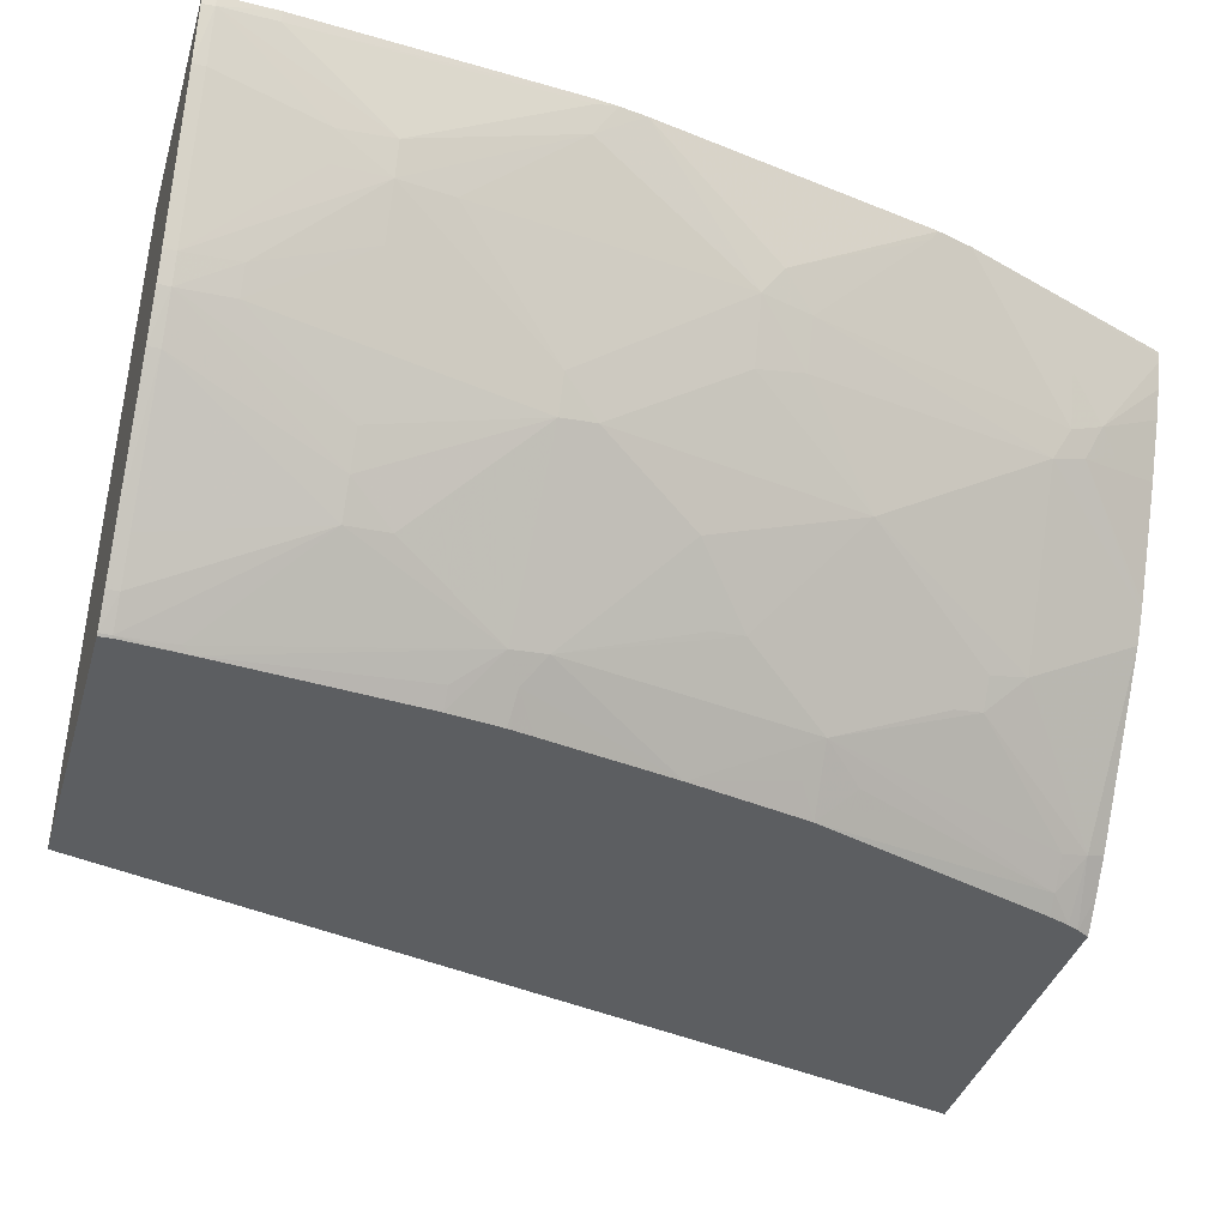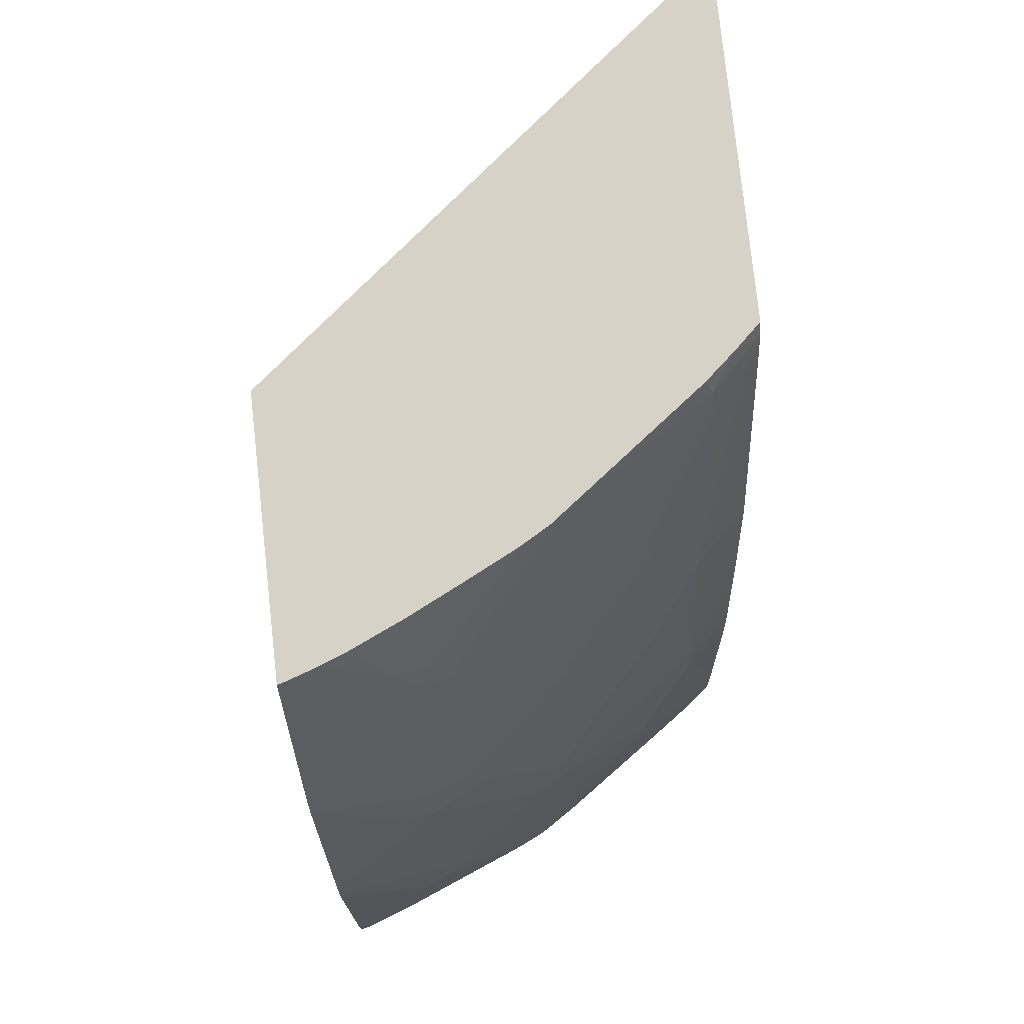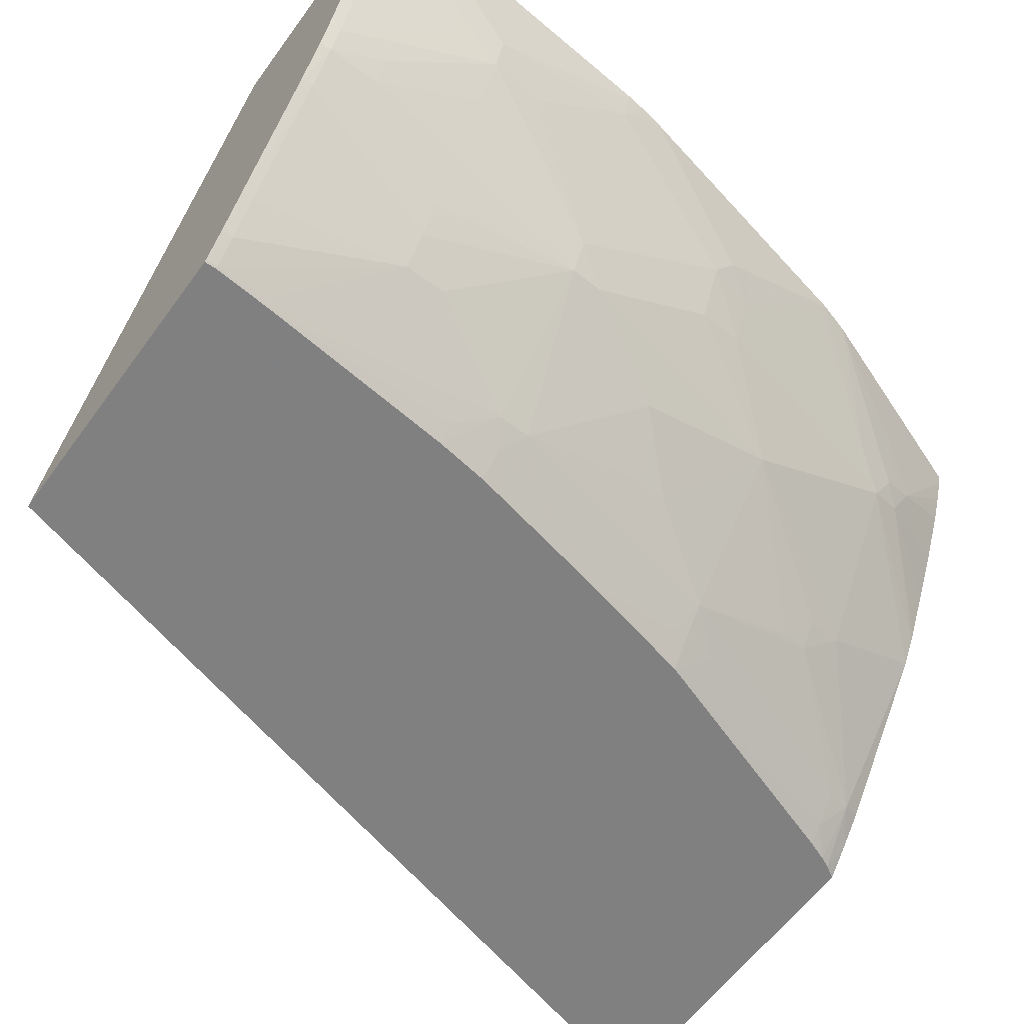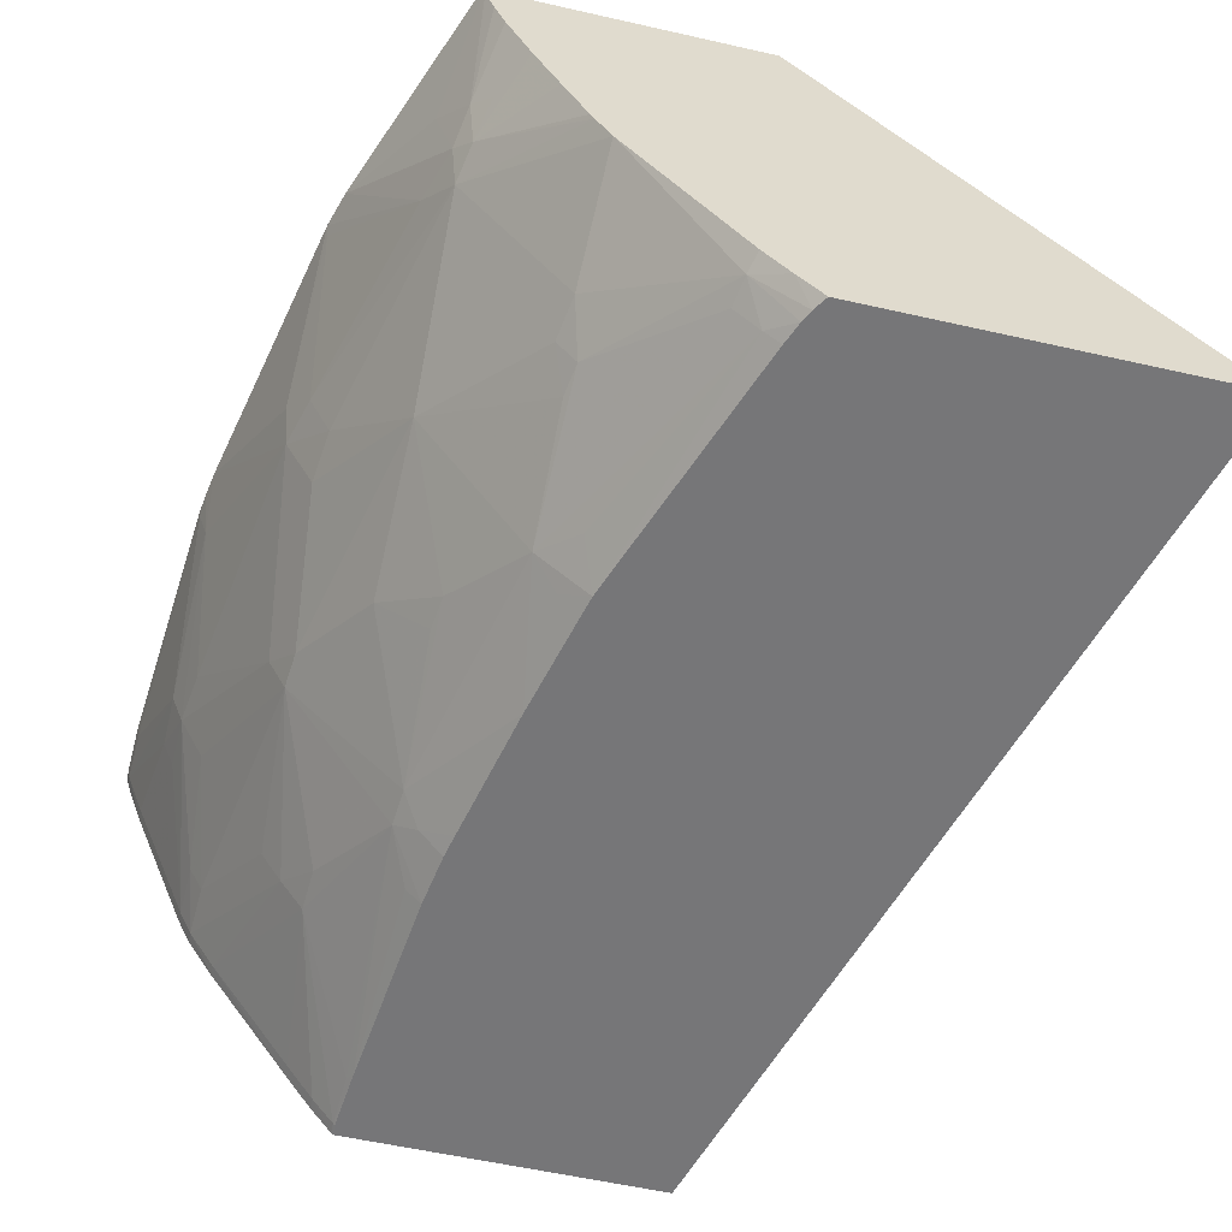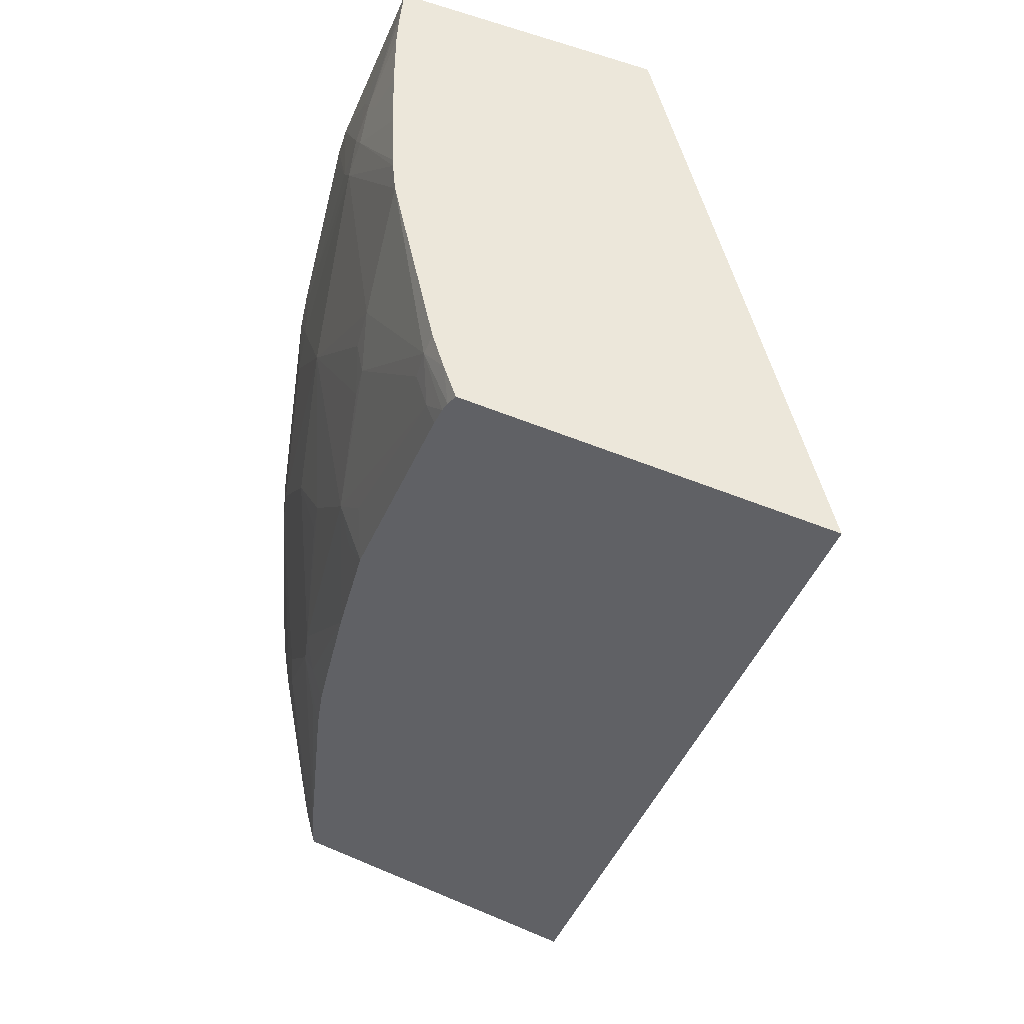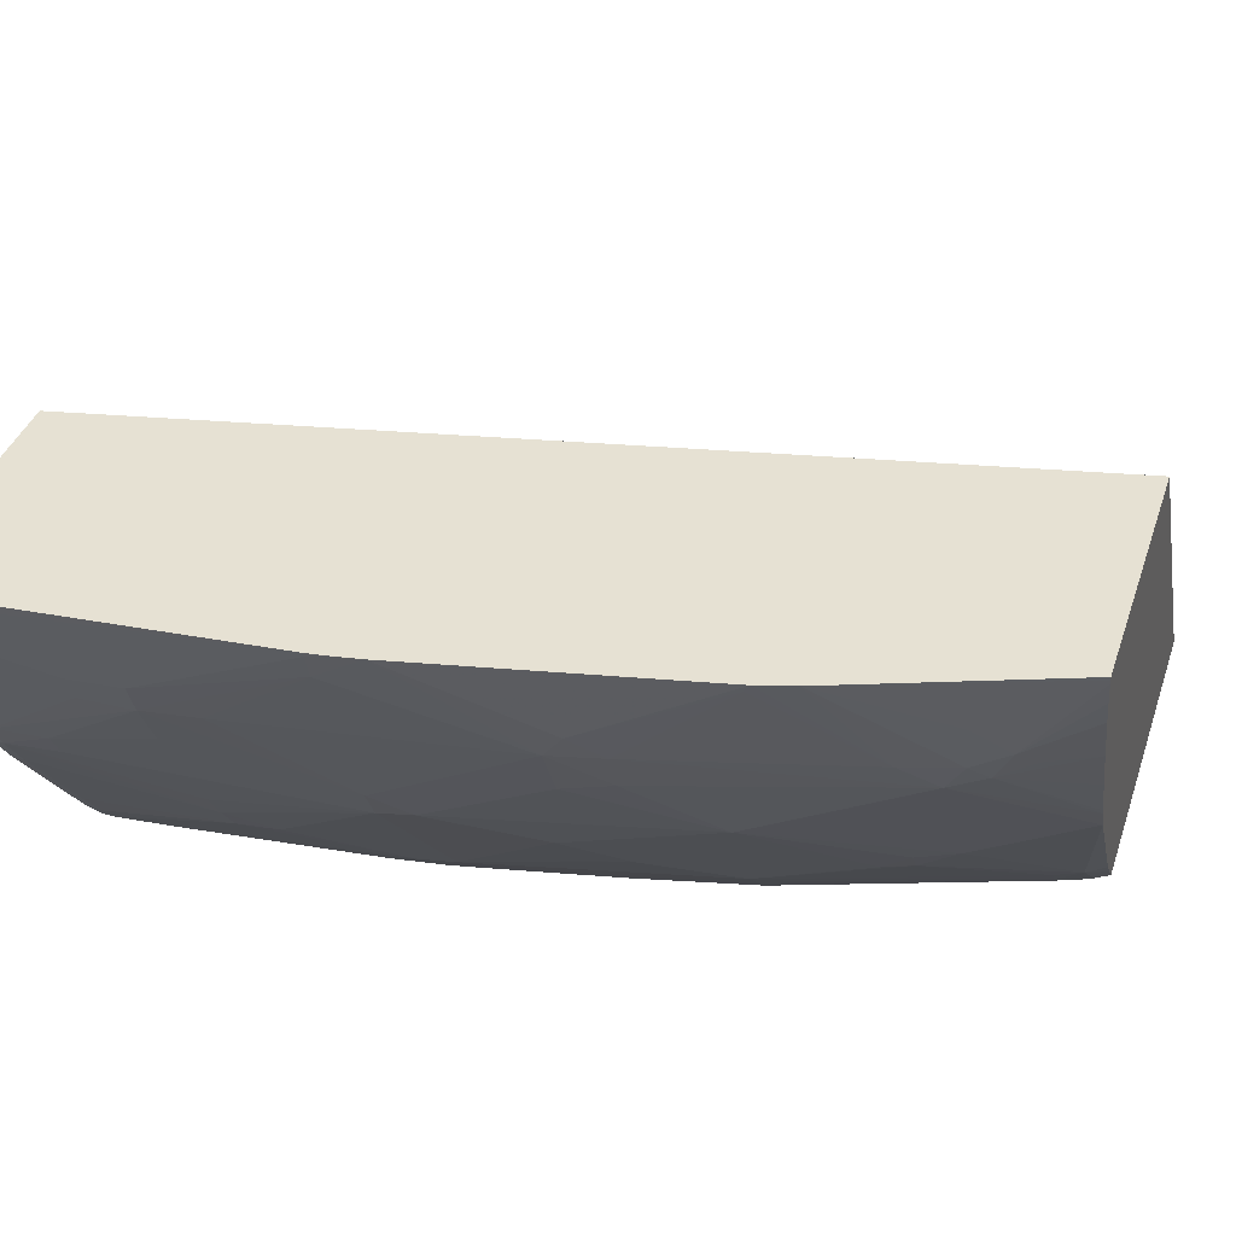
<metadata>
{"format":"obj","ext":"obj","renderer":"f3d","projection":"perspective","resolution":1024,"background":"white","views":[{"elev":-37.3,"azim":74.2,"up":"+Z"},{"elev":78.1,"azim":83.8,"up":"+Y"},{"elev":-60.0,"azim":53.9,"up":"+Z"},{"elev":-56.9,"azim":166.7,"up":"+Z"},{"elev":51.9,"azim":-155.0,"up":"+Y"},{"elev":38.8,"azim":107.9,"up":"+Z"}]}
</metadata>
<code>
v 0.05655 0.02949 0.02359
v 0.06827 0.02949 0.0382
v 0.06781 0.02949 0.02359
v 0.06441 0.0004798 0.02359
v 0.07453 0.0004798 0.0382
v 0.0767 0.02949 0.0382
v 0.0686 0.02949 0.02444
v 0.06808 0.02906 0.02359
v 0.07442 0.0004798 0.02359
v 0.08246 0.0004798 0.0382
v 0.07927 0.02261 0.0382
v 0.07667 0.02949 0.03807
v 0.0694 0.02949 0.02537
v 0.06958 0.02888 0.02513
v 0.06826 0.0287 0.02359
v 0.07442 0.000511 0.02359
v 0.07448 0.0004798 0.02365
v 0.08238 0.0004798 0.03788
v 0.08241 0.0008603 0.03788
v 0.08248 0.0007893 0.0382
v 0.0796 0.02151 0.0382
v 0.07725 0.02463 0.03448
v 0.07672 0.02633 0.03447
v 0.07727 0.02632 0.03618
v 0.07649 0.02745 0.03503
v 0.07662 0.02949 0.03791
v 0.07302 0.02949 0.03018
v 0.07316 0.0259 0.02824
v 0.07278 0.02463 0.02707
v 0.06974 0.02802 0.02493
v 0.069 0.02802 0.02408
v 0.06852 0.02802 0.02359
v 0.07443 0.0008603 0.02359
v 0.07449 0.0008603 0.02364
v 0.07517 0.0008603 0.02449
v 0.07516 0.0004798 0.0245
v 0.0818 0.0004798 0.03627
v 0.08234 0.002558 0.03788
v 0.08242 0.002558 0.0382
v 0.08248 0.0008603 0.0382
v 0.08181 0.0008603 0.03626
v 0.08143 0.004257 0.03541
v 0.08142 0.005955 0.03552
v 0.08149 0.01255 0.0382
v 0.07974 0.01687 0.03541
v 0.07954 0.02132 0.03791
v 0.07649 0.02577 0.03346
v 0.07912 0.01784 0.03448
v 0.07624 0.0269 0.0339
v 0.07595 0.02802 0.03447
v 0.07522 0.02949 0.03446
v 0.07599 0.02949 0.03619
v 0.07634 0.02949 0.03709
v 0.0735 0.02949 0.03102
v 0.07636 0.02033 0.03025
v 0.07339 0.02463 0.02792
v 0.07294 0.02367 0.02688
v 0.07289 0.01995 0.02527
v 0.07181 0.02123 0.02457
v 0.07132 0.02005 0.02359
v 0.07443 0.0009768 0.02359
v 0.07427 0.00284 0.02359
v 0.07442 0.002558 0.02374
v 0.07655 0.005955 0.02664
v 0.07602 0.0008603 0.02569
v 0.07601 0.0004798 0.02569
v 0.07535 0.0004798 0.02476
v 0.08 0.0004798 0.03186
v 0.07991 0.0008603 0.03159
v 0.08168 0.01105 0.03804
v 0.08172 0.01105 0.0382
v 0.08105 0.004257 0.03448
v 0.08102 0.005955 0.03448
v 0.0814 0.01105 0.03719
v 0.08164 0.01171 0.0382
v 0.07955 0.01624 0.03452
v 0.07843 0.01784 0.033
v 0.07362 0.02949 0.03124
v 0.0744 0.02949 0.0328
v 0.07473 0.01715 0.02677
v 0.07862 0.01629 0.03262
v 0.07815 0.01216 0.03012
v 0.0764 0.01541 0.02849
v 0.07225 0.01614 0.02359
v 0.07211 0.01947 0.0243
v 0.07466 0.01185 0.02516
v 0.07358 0.009351 0.02359
v 0.07407 0.009351 0.02411
v 0.07475 0.01072 0.02502
v 0.07727 0.005955 0.02769
v 0.07866 0.0008603 0.02944
v 0.07647 0.007307 0.02672
v 0.07864 0.0004798 0.02944
v 0.0799 0.0004798 0.03162
v 0.07951 0.0008603 0.03074
v 0.07988 0.002558 0.03168
v 0.0808 0.007653 0.03448
v 0.08021 0.005955 0.03287
v 0.07882 0.01105 0.03108
v 0.07485 0.01614 0.02664
v 0.07825 0.01105 0.02998
v 0.07408 0.01119 0.02439
v 0.07317 0.01184 0.02359
v 0.07333 0.01108 0.02359
v 0.07794 0.005955 0.02876
v 0.07949 0.0004798 0.03077
v 0.07958 0.0004798 0.03096
v 0.07944 0.002558 0.03083
f 1 2 6
f 1 6 12
f 1 12 26
f 1 26 53
f 1 53 52
f 1 52 51
f 1 51 79
f 1 79 78
f 1 78 54
f 1 54 27
f 1 27 13
f 1 13 7
f 1 7 3
f 1 3 8
f 1 8 15
f 1 15 32
f 1 32 60
f 1 60 84
f 1 84 103
f 1 103 104
f 1 104 87
f 1 87 62
f 1 62 61
f 1 61 33
f 1 33 16
f 1 16 9
f 1 9 4
f 1 4 5
f 1 5 2
f 2 5 10
f 2 10 20
f 2 20 40
f 2 40 39
f 2 39 71
f 2 71 75
f 2 75 44
f 2 44 21
f 2 21 11
f 2 11 6
f 3 7 8
f 4 9 17
f 4 17 36
f 4 36 67
f 4 67 66
f 4 66 93
f 4 93 106
f 4 106 107
f 4 107 94
f 4 94 68
f 4 68 37
f 4 37 18
f 4 18 10
f 4 10 5
f 6 11 12
f 7 13 14
f 7 14 8
f 8 14 15
f 9 16 17
f 10 18 19
f 10 19 20
f 11 21 22
f 11 22 23
f 11 23 24
f 11 24 12
f 12 24 25
f 12 25 26
f 13 27 14
f 14 27 28
f 14 28 29
f 14 29 30
f 14 30 31
f 14 31 15
f 15 31 32
f 16 33 34
f 16 34 17
f 17 34 35
f 17 35 36
f 18 37 19
f 19 38 39
f 19 39 40
f 19 40 20
f 19 37 41
f 19 41 42
f 19 42 43
f 19 43 38
f 21 44 45
f 21 45 46
f 21 46 22
f 22 47 23
f 22 46 48
f 22 48 47
f 23 47 49
f 23 49 25
f 23 25 24
f 25 49 50
f 25 50 51
f 25 51 52
f 25 52 53
f 25 53 26
f 27 54 47
f 27 47 28
f 28 47 55
f 28 55 56
f 28 56 29
f 29 56 57
f 29 57 58
f 29 58 30
f 30 58 31
f 31 58 59
f 31 59 60
f 31 60 32
f 33 61 34
f 34 61 62
f 34 62 63
f 34 63 64
f 34 64 35
f 35 64 65
f 35 65 66
f 35 66 67
f 35 67 36
f 37 68 69
f 37 69 41
f 38 43 70
f 38 70 71
f 38 71 39
f 41 69 42
f 42 69 72
f 42 72 73
f 42 73 43
f 43 73 74
f 43 74 70
f 44 75 74
f 44 74 76
f 44 76 45
f 45 76 48
f 45 48 46
f 47 54 49
f 47 48 77
f 47 77 55
f 48 76 77
f 49 54 78
f 49 78 79
f 49 79 51
f 49 51 50
f 55 80 58
f 55 58 57
f 55 57 56
f 55 77 81
f 55 81 82
f 55 82 83
f 55 83 80
f 58 84 85
f 58 85 60
f 58 60 59
f 58 80 86
f 58 86 84
f 60 85 84
f 62 87 88
f 62 88 89
f 62 89 63
f 63 89 64
f 64 90 91
f 64 91 65
f 64 89 92
f 64 92 90
f 65 91 66
f 66 91 93
f 68 94 69
f 69 94 95
f 69 95 96
f 69 96 73
f 69 73 72
f 70 74 75
f 70 75 71
f 73 97 74
f 73 96 98
f 73 98 99
f 73 99 97
f 74 97 76
f 76 81 77
f 76 97 99
f 76 99 82
f 76 82 81
f 80 100 86
f 80 83 100
f 82 99 101
f 82 101 83
f 83 101 86
f 83 86 100
f 84 86 102
f 84 102 103
f 86 101 89
f 86 89 102
f 87 104 102
f 87 102 89
f 87 89 88
f 89 101 92
f 90 95 91
f 90 92 101
f 90 101 105
f 90 105 95
f 91 95 93
f 93 95 106
f 94 107 95
f 95 105 108
f 95 108 96
f 95 107 106
f 96 108 98
f 98 101 99
f 98 108 101
f 101 108 105
f 102 104 103

</code>
